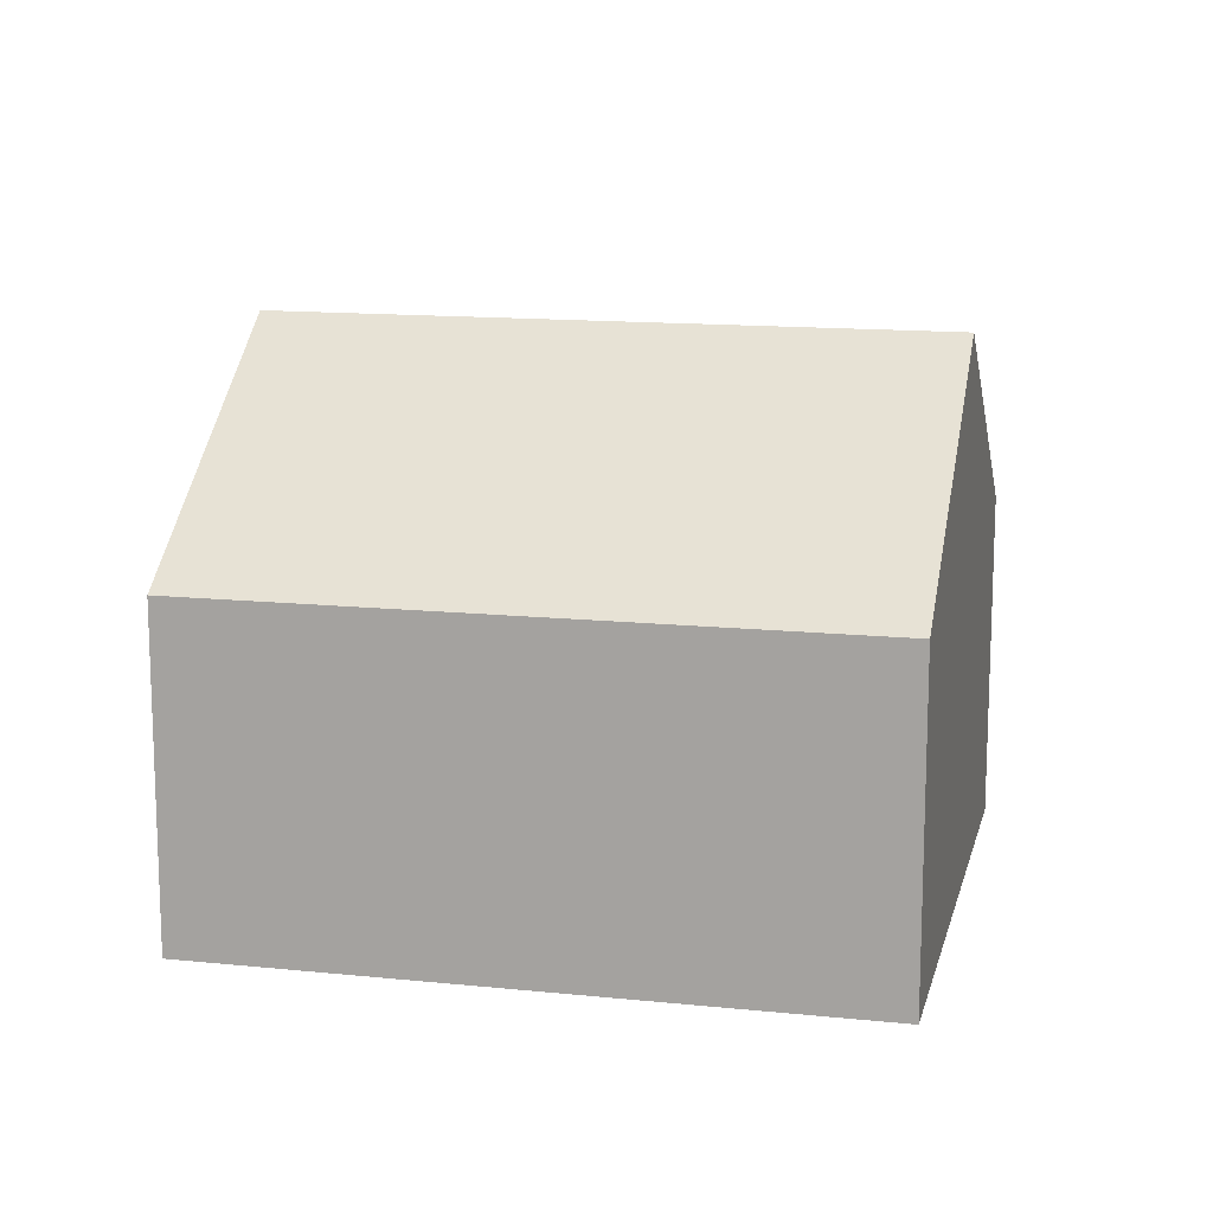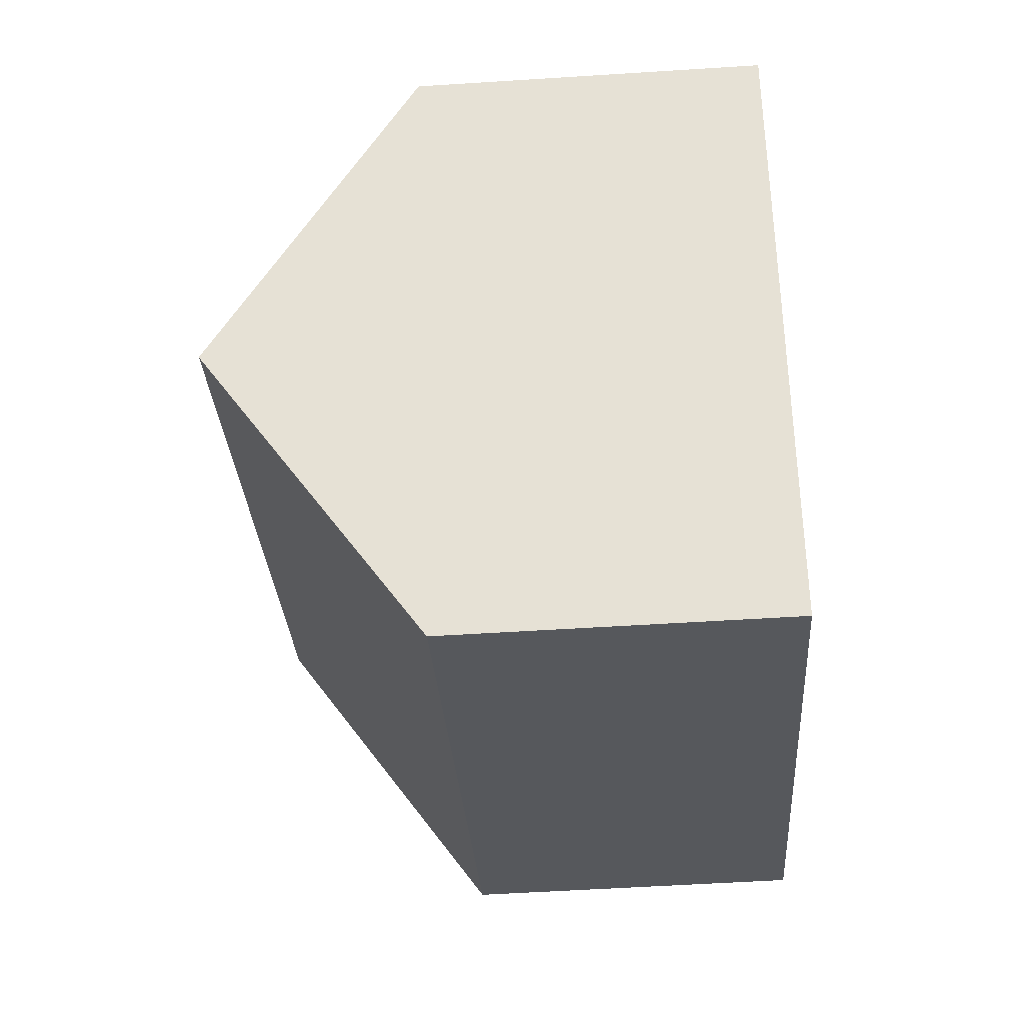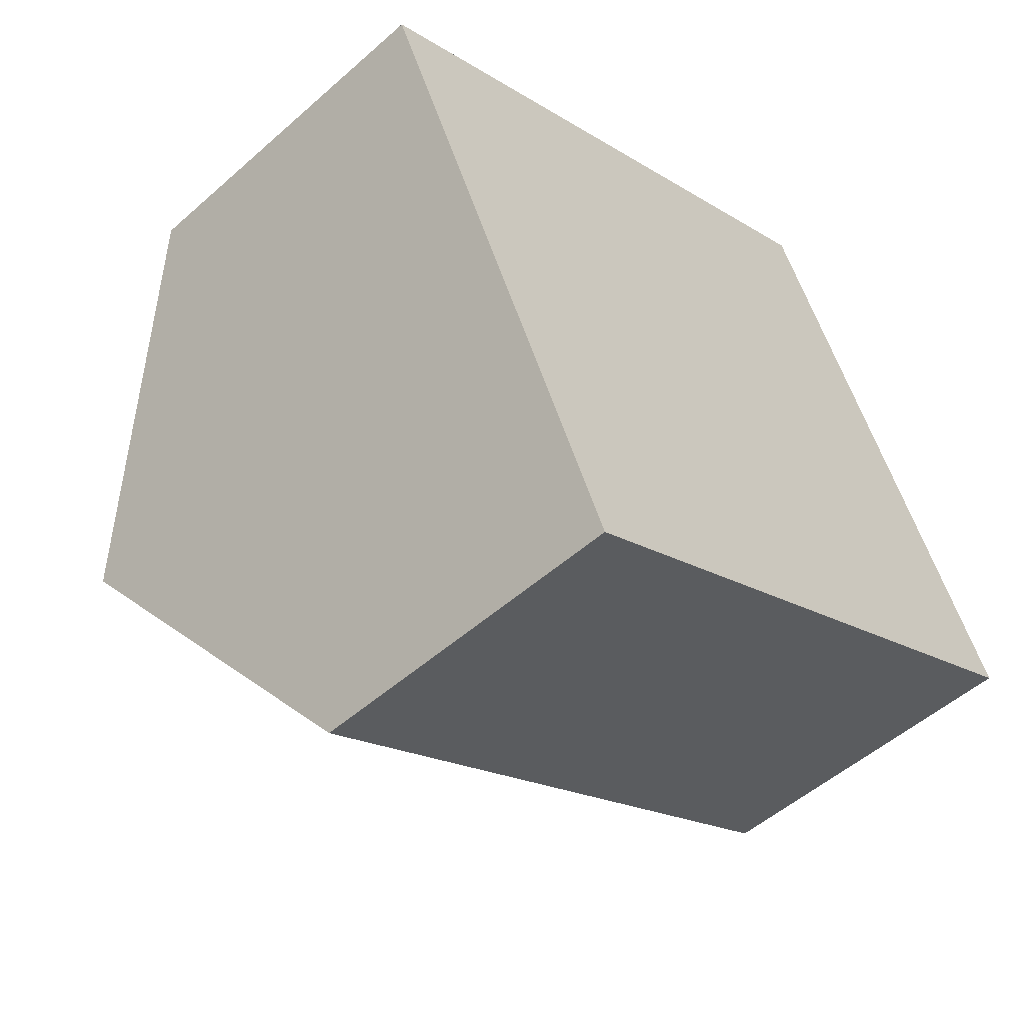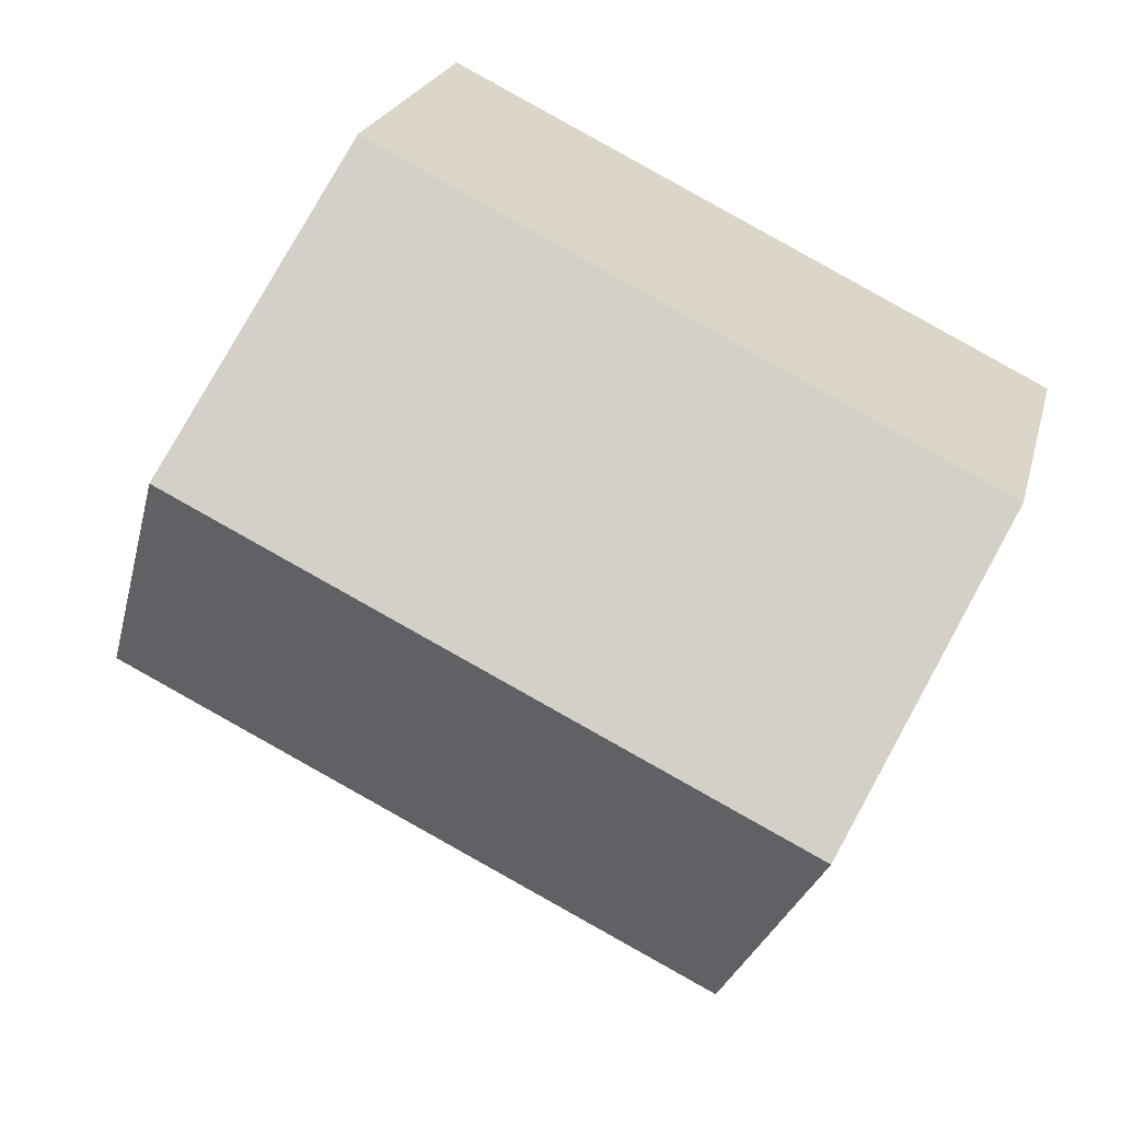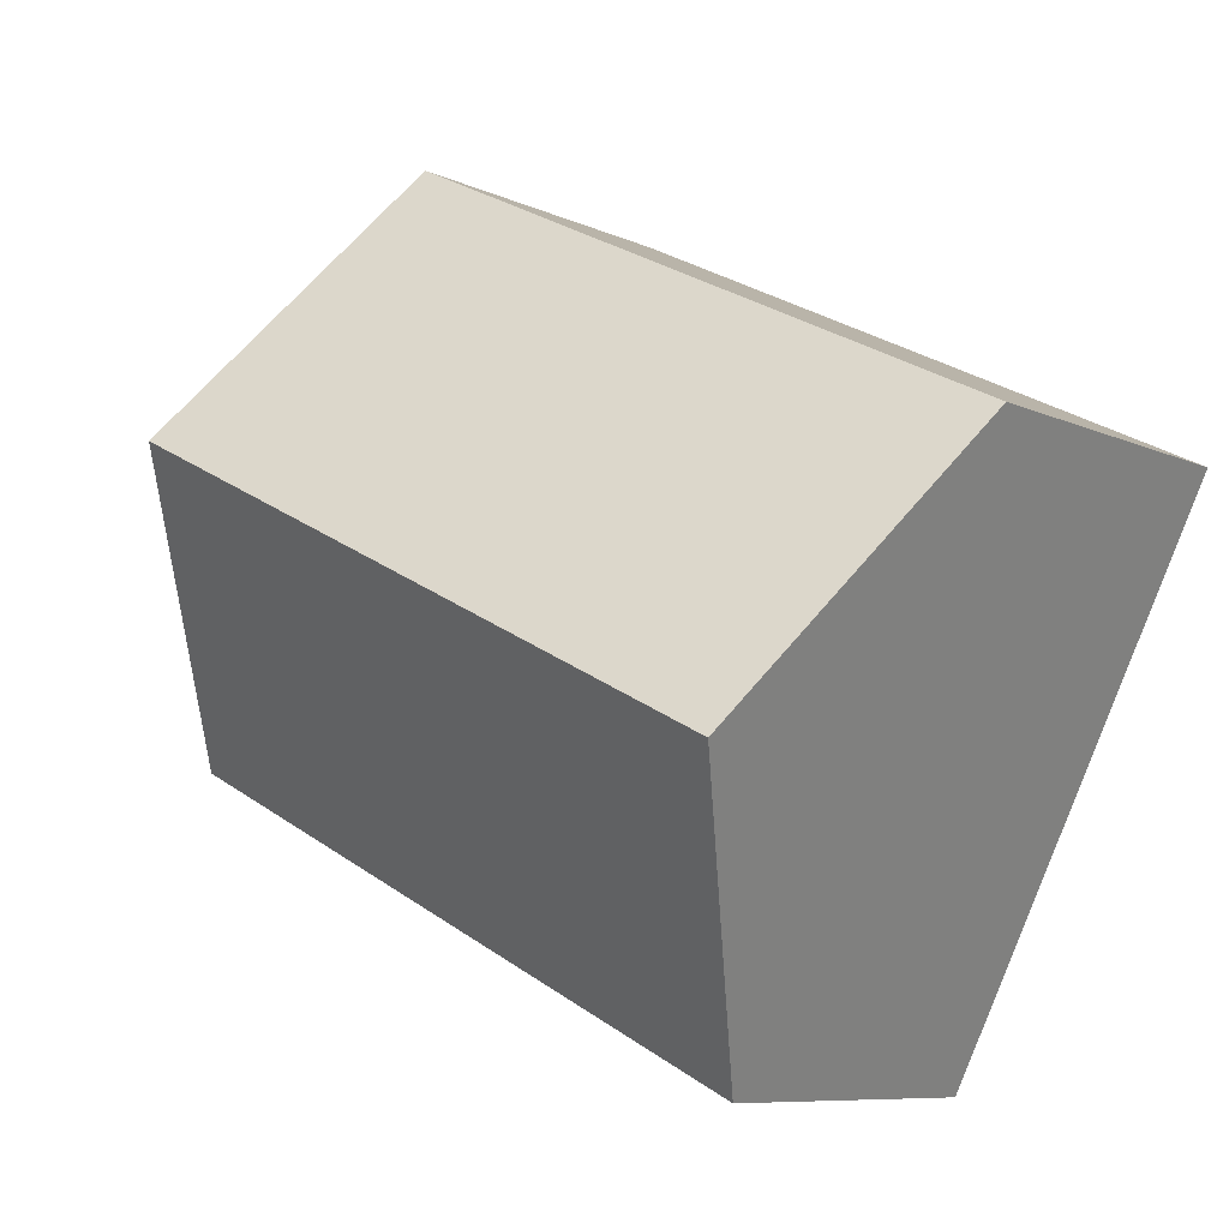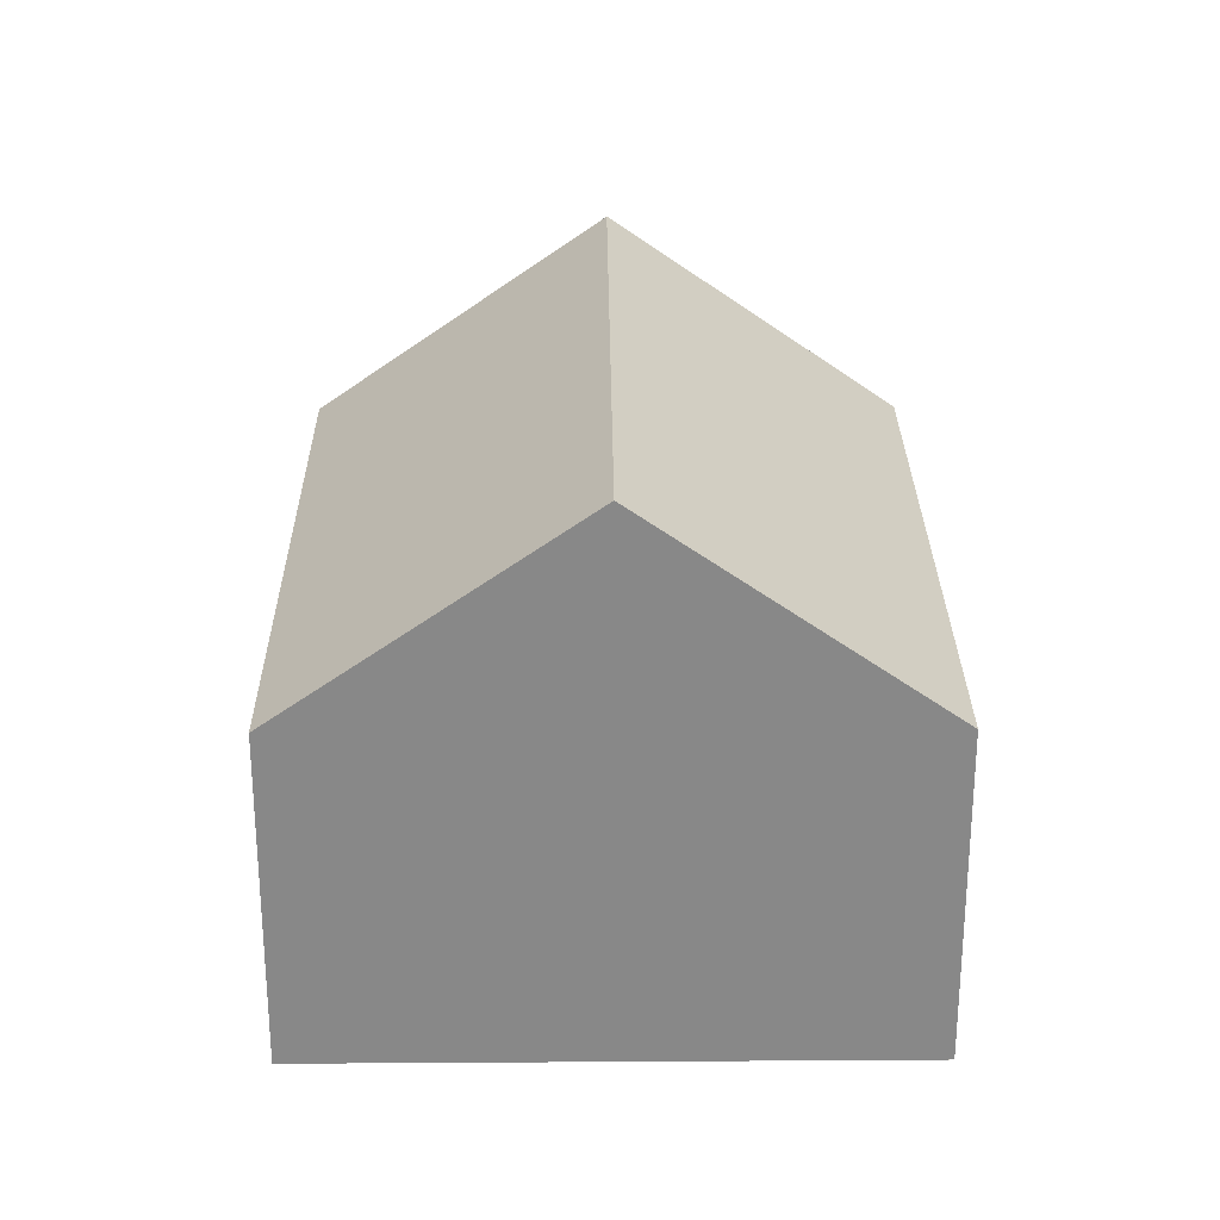
<metadata>
{"format":"obj","ext":"obj","renderer":"f3d","projection":"perspective","resolution":1024,"background":"white","views":[{"elev":13.7,"azim":-13.2,"up":"+Y"},{"elev":-54.4,"azim":-86.1,"up":"+Z"},{"elev":-51.5,"azim":-46.2,"up":"+Z"},{"elev":21.7,"azim":-166.8,"up":"+Z"},{"elev":-8.3,"azim":-141.5,"up":"+Z"},{"elev":27.3,"azim":63.2,"up":"+Y"}]}
</metadata>
<code>
v  2.213 9.077 -4.49
v  14.57 5.585 -3.979
v  4.426 5.585 -8.98
v  12.36 9.077 0.511
v  0 5.584 3.419e-16
v  10.14 5.585 5
v  10.14 -3.062e-16 5
v  12.36 -3.129e-17 0.511
v  14.57 2.436e-16 -3.979
v  4.426 5.499e-16 -8.98
v  2.213 2.749e-16 -4.49
v  0 0 0
g defaultobject
f 1 2 3
f 2 1 4
f 5 4 1
f 4 5 6
f 7 4 6
f 4 7 2
f 2 7 8
f 2 8 9
f 9 3 2
f 3 9 10
f 10 1 3
f 1 10 5
f 5 10 11
f 5 11 12
f 5 7 6
f 7 5 12
f 8 10 9
f 10 8 7
f 10 7 11
f 11 7 12

</code>
